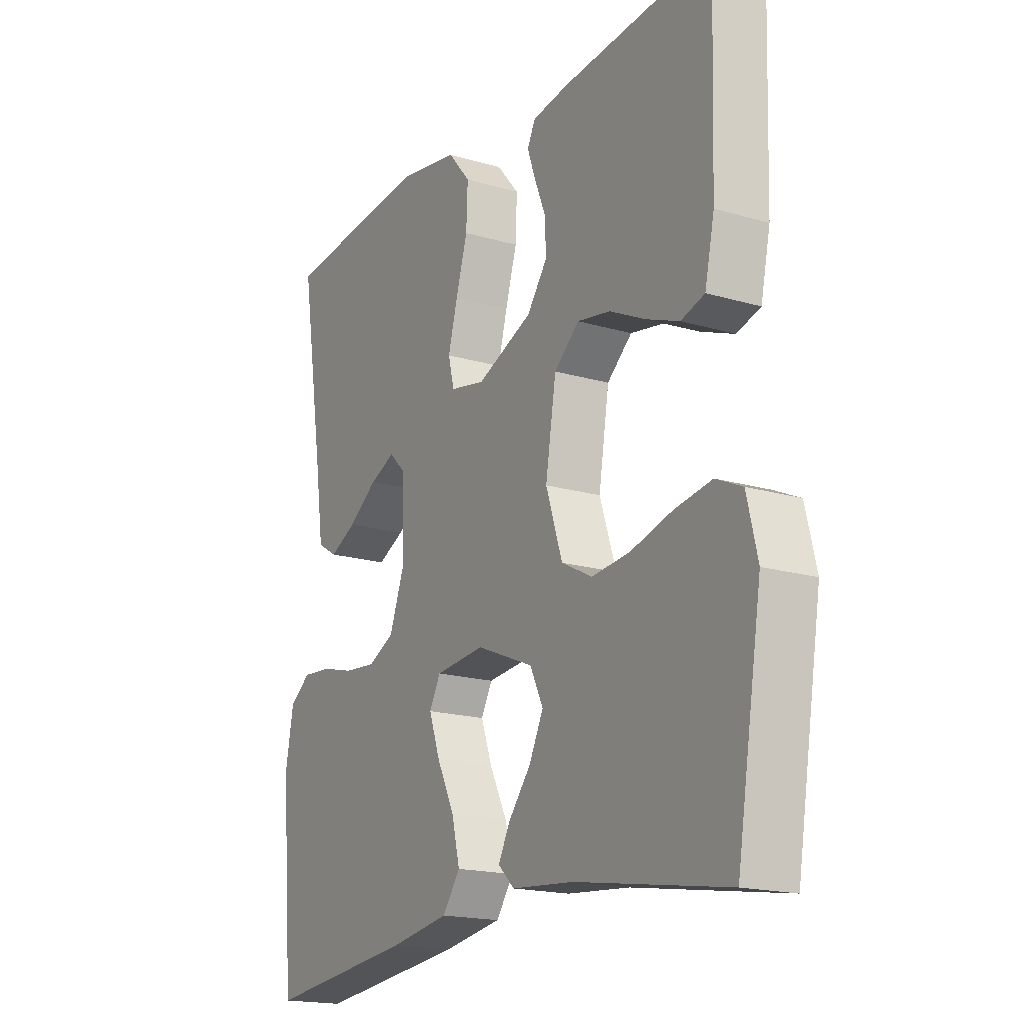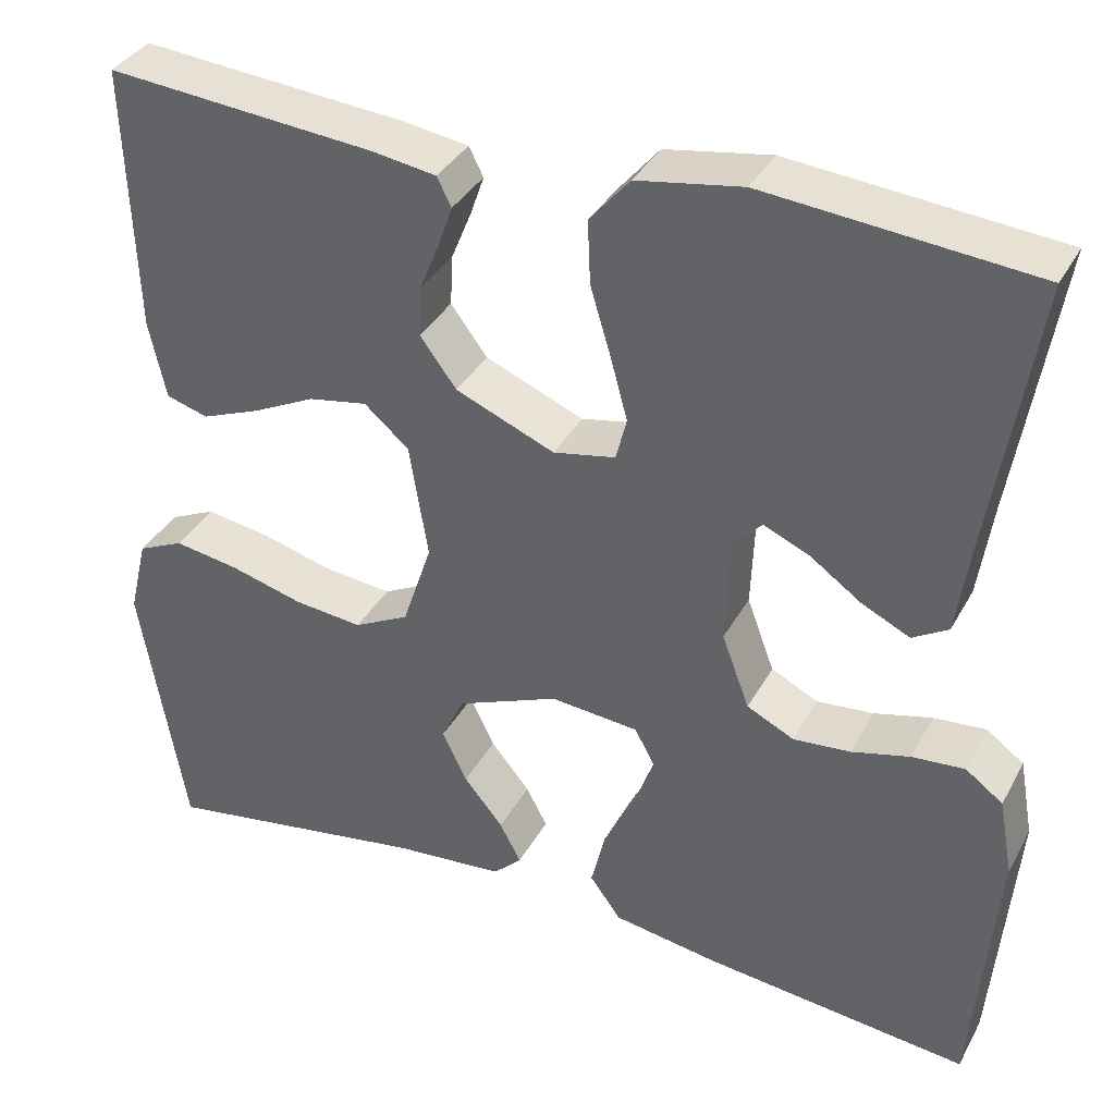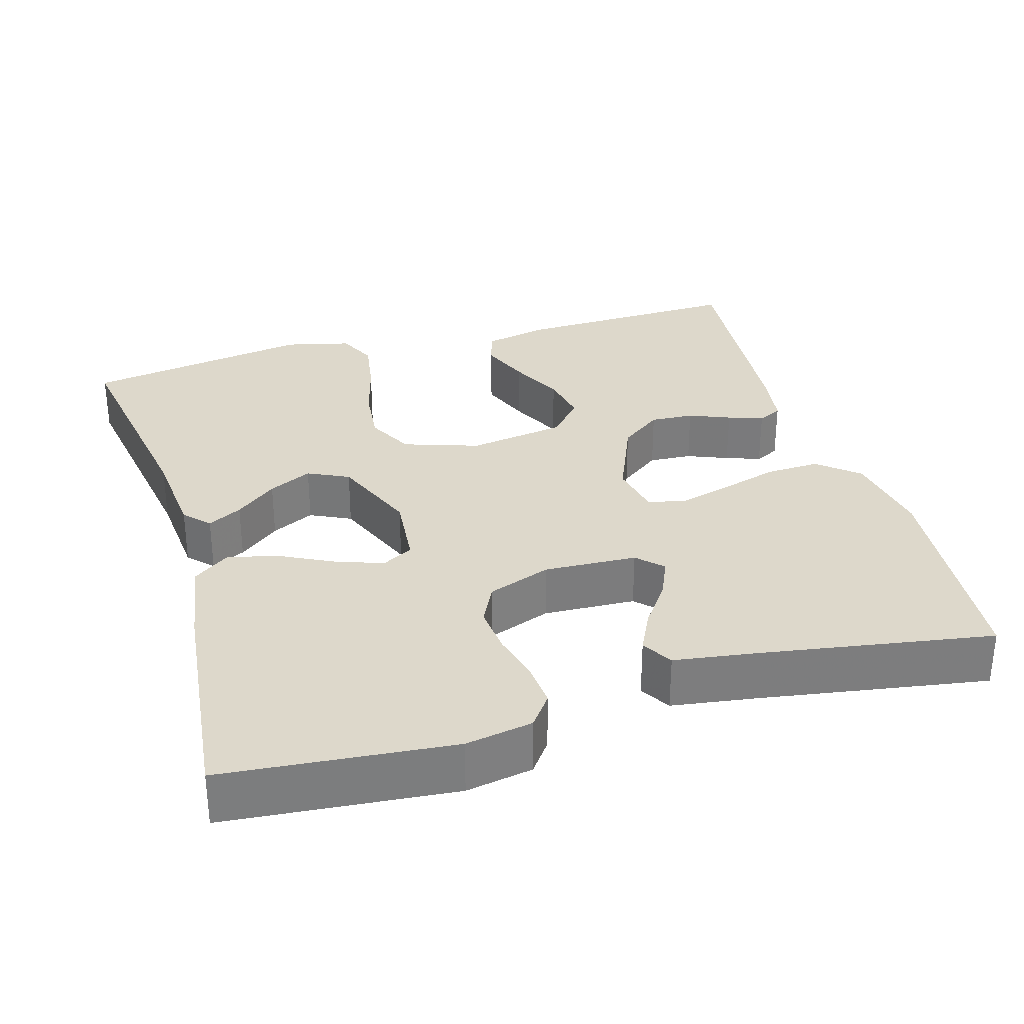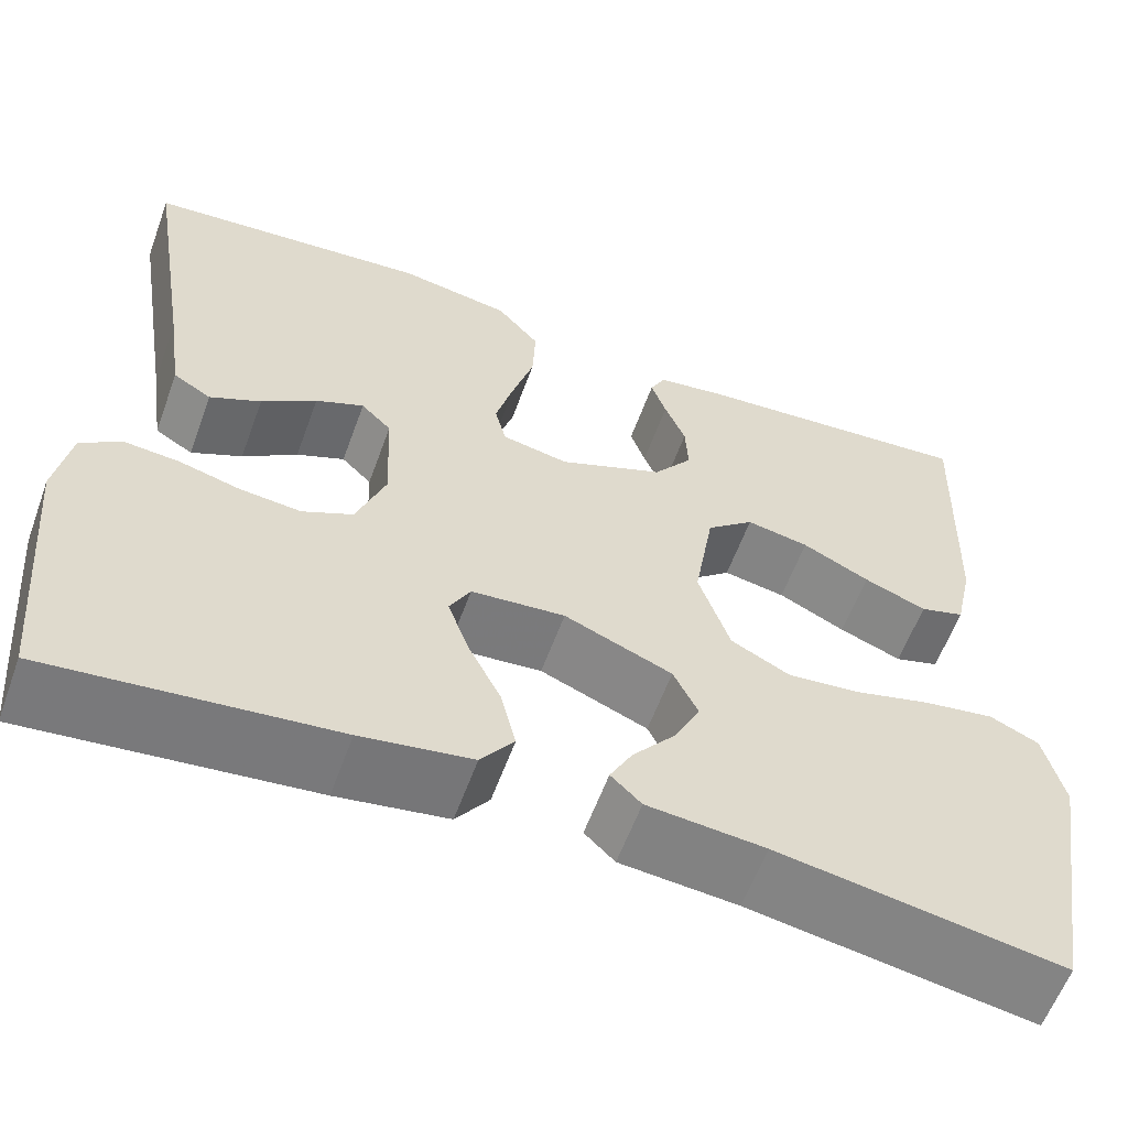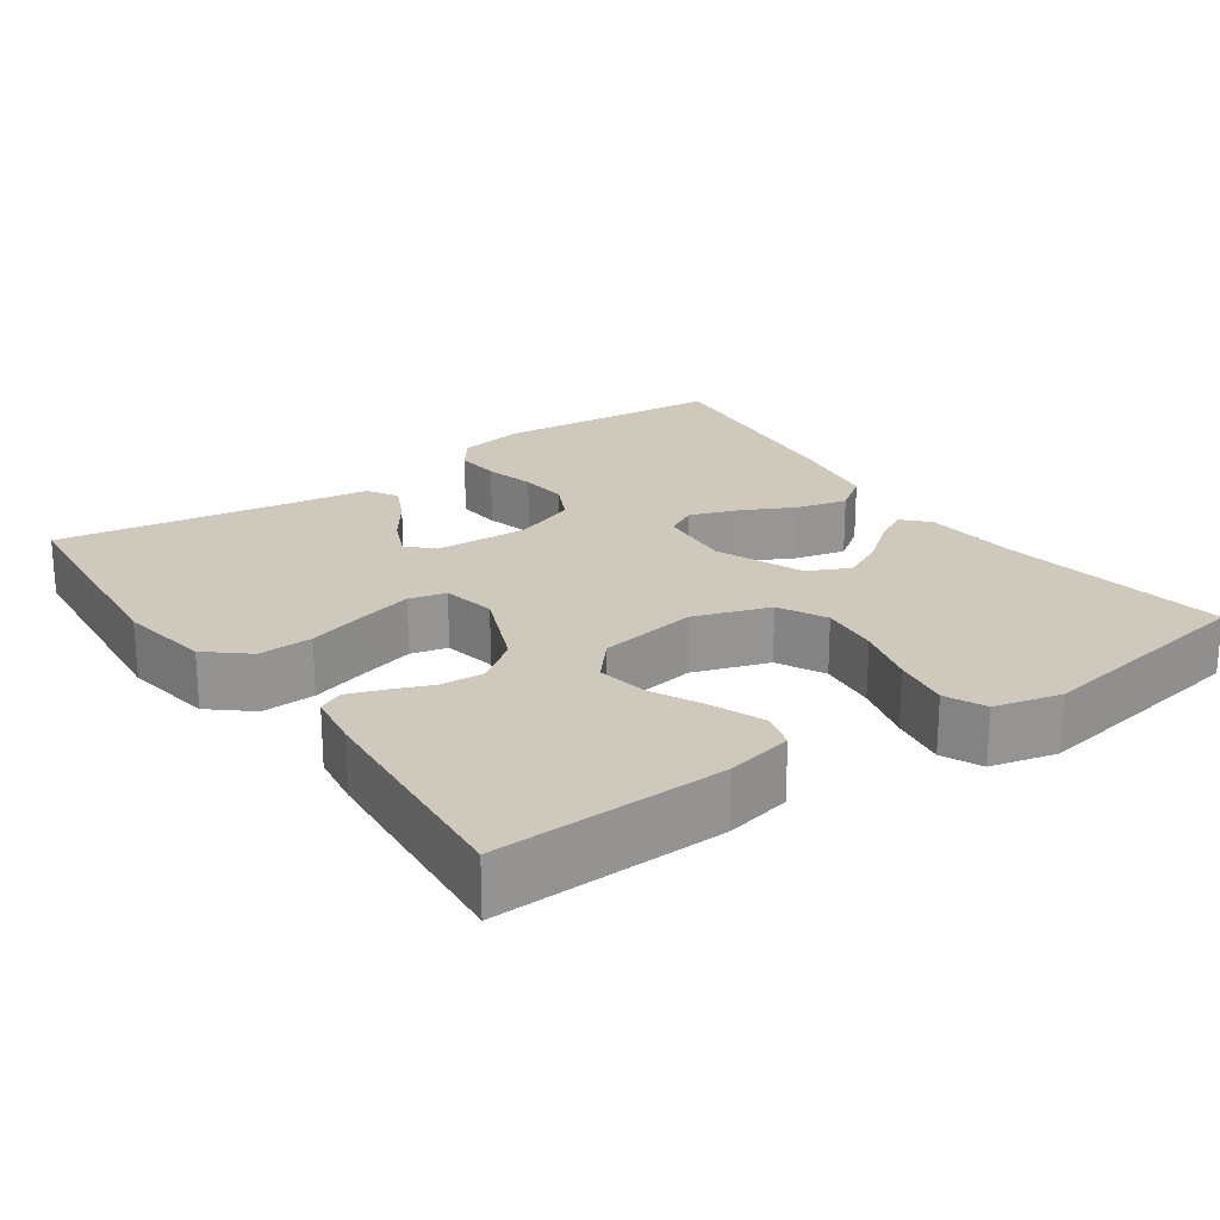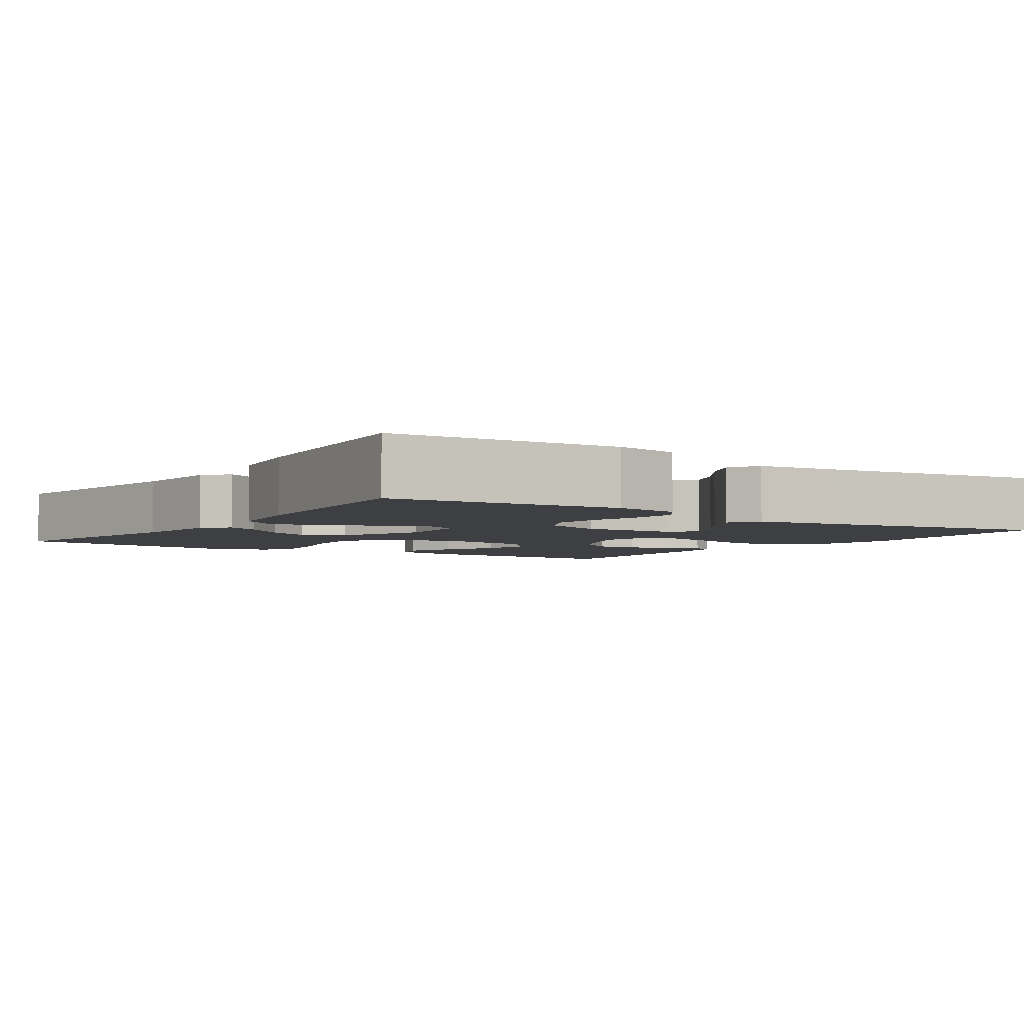
<metadata>
{"format":"obj","ext":"obj","renderer":"f3d","projection":"perspective","resolution":1024,"background":"white","views":[{"elev":-18.1,"azim":60.2,"up":"+Z"},{"elev":36.1,"azim":-154.5,"up":"+Z"},{"elev":31.4,"azim":-106.2,"up":"+Y"},{"elev":-59.6,"azim":-20.0,"up":"+Z"},{"elev":22.4,"azim":55.1,"up":"+Y"},{"elev":-4.0,"azim":-124.0,"up":"+Y"}]}
</metadata>
<code>
v -0.5 0.07 -0.5
v -0.526 0.07 -0.2
v -0.51 0.07 -0.112
v -0.468 0.07 -0.081
v -0.409 0.07 -0.086
v -0.344 0.07 -0.103
v -0.28 0.07 -0.109
v -0.227 0.07 -0.083
v -0.196 0.07 0
v -0.201 0.07 0.122
v -0.233 0.07 0.154
v -0.284 0.07 0.132
v -0.342 0.07 0.091
v -0.396 0.07 0.065
v -0.436 0.07 0.089
v -0.452 0.07 0.2
v -0.5 0.07 0.5
v -0.2 0.07 0.527
v -0.082 0.07 0.507
v -0.037 0.07 0.454
v -0.04 0.07 0.383
v -0.063 0.07 0.306
v -0.082 0.07 0.236
v -0.07 0.07 0.188
v 0 0.07 0.174
v 0.111 0.07 0.22
v 0.152 0.07 0.275
v 0.149 0.07 0.332
v 0.127 0.07 0.386
v 0.111 0.07 0.432
v 0.127 0.07 0.464
v 0.2 0.07 0.475
v 0.5 0.07 0.5
v 0.49 0.07 0.2
v 0.471 0.07 0.113
v 0.424 0.07 0.099
v 0.358 0.07 0.125
v 0.287 0.07 0.16
v 0.221 0.07 0.172
v 0.171 0.07 0.129
v 0.15 0.07 0
v 0.183 0.07 -0.099
v 0.245 0.07 -0.131
v 0.322 0.07 -0.123
v 0.403 0.07 -0.101
v 0.477 0.07 -0.089
v 0.529 0.07 -0.113
v 0.55 0.07 -0.2
v 0.5 0.07 -0.5
v 0.2 0.07 -0.451
v 0.076 0.07 -0.44
v 0.044 0.07 -0.409
v 0.068 0.07 -0.364
v 0.112 0.07 -0.31
v 0.14 0.07 -0.253
v 0.114 0.07 -0.199
v 0 0.07 -0.152
v -0.099 0.07 -0.161
v -0.121 0.07 -0.202
v -0.099 0.07 -0.264
v -0.064 0.07 -0.334
v -0.048 0.07 -0.4
v -0.083 0.07 -0.448
v -0.2 0.07 -0.467
v -0.5 0 -0.5
v -0.526 0 -0.2
v -0.51 0 -0.112
v -0.468 0 -0.081
v -0.409 0 -0.086
v -0.344 0 -0.103
v -0.28 0 -0.109
v -0.227 0 -0.083
v -0.196 0 0
v -0.201 0 0.122
v -0.233 0 0.154
v -0.284 0 0.132
v -0.342 0 0.091
v -0.396 0 0.065
v -0.436 0 0.089
v -0.452 0 0.2
v -0.5 0 0.5
v -0.2 0 0.527
v -0.082 0 0.507
v -0.037 0 0.454
v -0.04 0 0.383
v -0.063 0 0.306
v -0.082 0 0.236
v -0.07 0 0.188
v 0 0 0.174
v 0.111 0 0.22
v 0.152 0 0.275
v 0.149 0 0.332
v 0.127 0 0.386
v 0.111 0 0.432
v 0.127 0 0.464
v 0.2 0 0.475
v 0.5 0 0.5
v 0.49 0 0.2
v 0.471 0 0.113
v 0.424 0 0.099
v 0.358 0 0.125
v 0.287 0 0.16
v 0.221 0 0.172
v 0.171 0 0.129
v 0.15 0 0
v 0.183 0 -0.099
v 0.245 0 -0.131
v 0.322 0 -0.123
v 0.403 0 -0.101
v 0.477 0 -0.089
v 0.529 0 -0.113
v 0.55 0 -0.2
v 0.5 0 -0.5
v 0.2 0 -0.451
v 0.076 0 -0.44
v 0.044 0 -0.409
v 0.068 0 -0.364
v 0.112 0 -0.31
v 0.14 0 -0.253
v 0.114 0 -0.199
v 0 0 -0.152
v -0.099 0 -0.161
v -0.121 0 -0.202
v -0.099 0 -0.264
v -0.064 0 -0.334
v -0.048 0 -0.4
v -0.083 0 -0.448
v -0.2 0 -0.467
f 4 5 6
f 3 4 6
f 2 3 6
f 1 2 6
f 64 1 6
f 63 64 6
f 62 63 6
f 61 62 6
f 60 61 6
f 59 60 6 7
f 58 59 7 8
f 57 58 8 9
f 56 57 9 10
f 52 53 54
f 51 52 54
f 50 51 54
f 50 54 55
f 49 50 55
f 48 49 55
f 47 48 55
f 46 47 55
f 45 46 55
f 44 45 55
f 43 44 55 56
f 36 37 38
f 35 36 38
f 34 35 38
f 33 34 38
f 32 33 38
f 31 32 38
f 30 31 38
f 29 30 38
f 28 29 38
f 27 28 38 39
f 26 27 39 40
f 20 21 22
f 19 20 22
f 18 19 22
f 17 18 22
f 16 17 22
f 15 16 22
f 14 15 22
f 13 14 22
f 12 13 22
f 11 12 22 23
f 10 11 23 24
f 42 43 56
f 10 24 25
f 56 10 25
f 42 56 25
f 41 42 25
f 25 26 40 41
f 70 69 68
f 70 68 67
f 70 67 66
f 70 66 65
f 70 65 128
f 70 128 127
f 70 127 126
f 70 126 125
f 70 125 124
f 71 70 124 123
f 72 71 123 122
f 73 72 122 121
f 74 73 121 120
f 118 117 116
f 118 116 115
f 118 115 114
f 119 118 114
f 119 114 113
f 119 113 112
f 119 112 111
f 119 111 110
f 119 110 109
f 119 109 108
f 120 119 108 107
f 102 101 100
f 102 100 99
f 102 99 98
f 102 98 97
f 102 97 96
f 102 96 95
f 102 95 94
f 102 94 93
f 102 93 92
f 103 102 92 91
f 104 103 91 90
f 86 85 84
f 86 84 83
f 86 83 82
f 86 82 81
f 86 81 80
f 86 80 79
f 86 79 78
f 86 78 77
f 86 77 76
f 87 86 76 75
f 88 87 75 74
f 120 107 106
f 89 88 74
f 89 74 120
f 89 120 106
f 89 106 105
f 105 104 90 89
f 1 65 66 2
f 2 66 67 3
f 3 67 68 4
f 4 68 69 5
f 5 69 70 6
f 6 70 71 7
f 7 71 72 8
f 8 72 73 9
f 9 73 74 10
f 10 74 75 11
f 11 75 76 12
f 12 76 77 13
f 13 77 78 14
f 14 78 79 15
f 15 79 80 16
f 16 80 81 17
f 17 81 82 18
f 18 82 83 19
f 19 83 84 20
f 20 84 85 21
f 21 85 86 22
f 22 86 87 23
f 23 87 88 24
f 24 88 89 25
f 25 89 90 26
f 26 90 91 27
f 27 91 92 28
f 28 92 93 29
f 29 93 94 30
f 30 94 95 31
f 31 95 96 32
f 32 96 97 33
f 33 97 98 34
f 34 98 99 35
f 35 99 100 36
f 36 100 101 37
f 37 101 102 38
f 38 102 103 39
f 39 103 104 40
f 40 104 105 41
f 41 105 106 42
f 42 106 107 43
f 43 107 108 44
f 44 108 109 45
f 45 109 110 46
f 46 110 111 47
f 47 111 112 48
f 48 112 113 49
f 49 113 114 50
f 50 114 115 51
f 51 115 116 52
f 52 116 117 53
f 53 117 118 54
f 54 118 119 55
f 55 119 120 56
f 56 120 121 57
f 57 121 122 58
f 58 122 123 59
f 59 123 124 60
f 60 124 125 61
f 61 125 126 62
f 62 126 127 63
f 63 127 128 64
f 64 128 65 1

</code>
